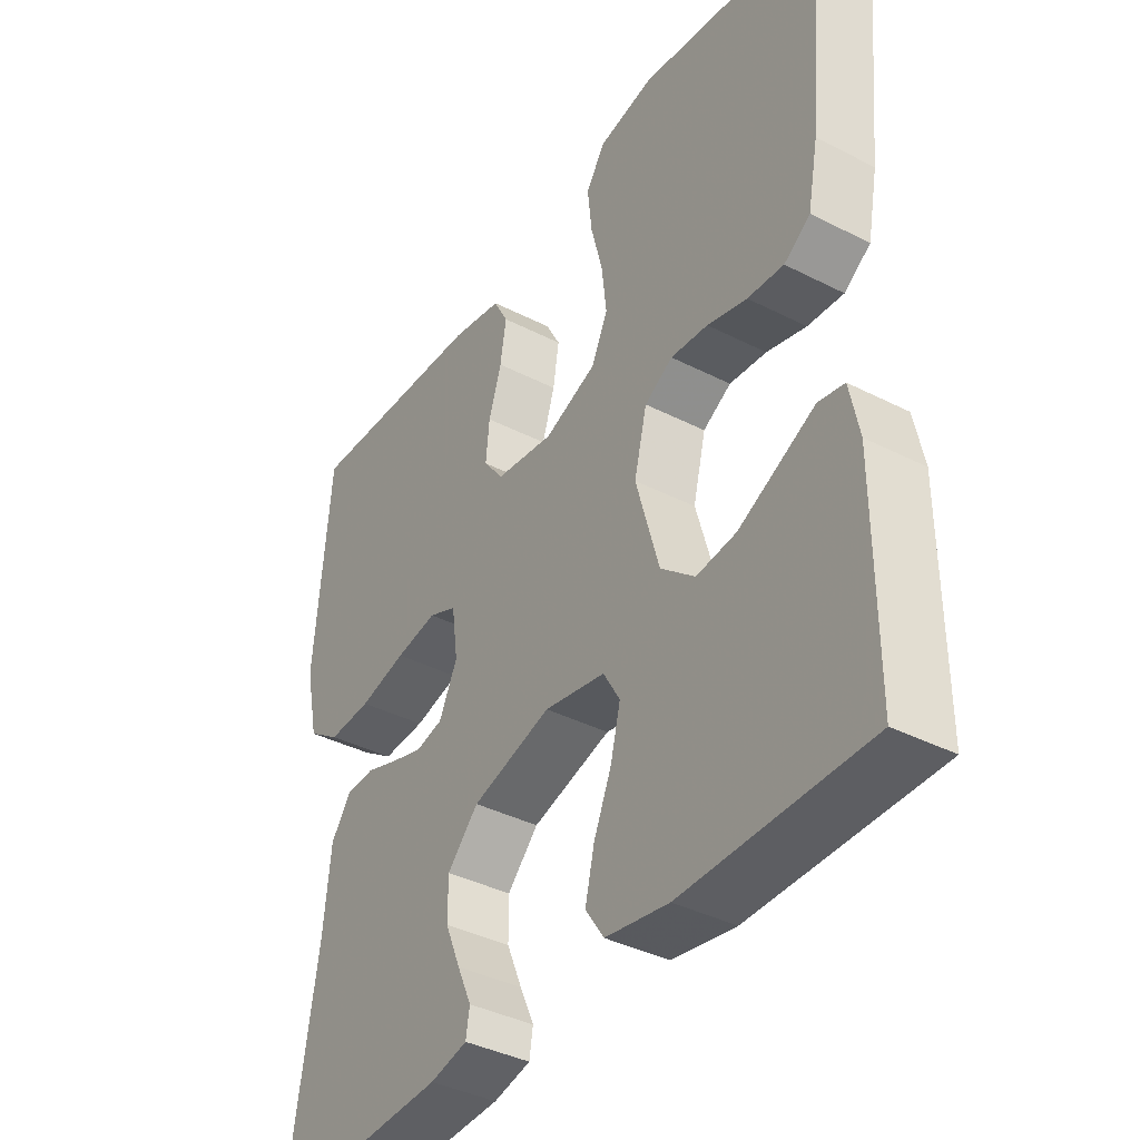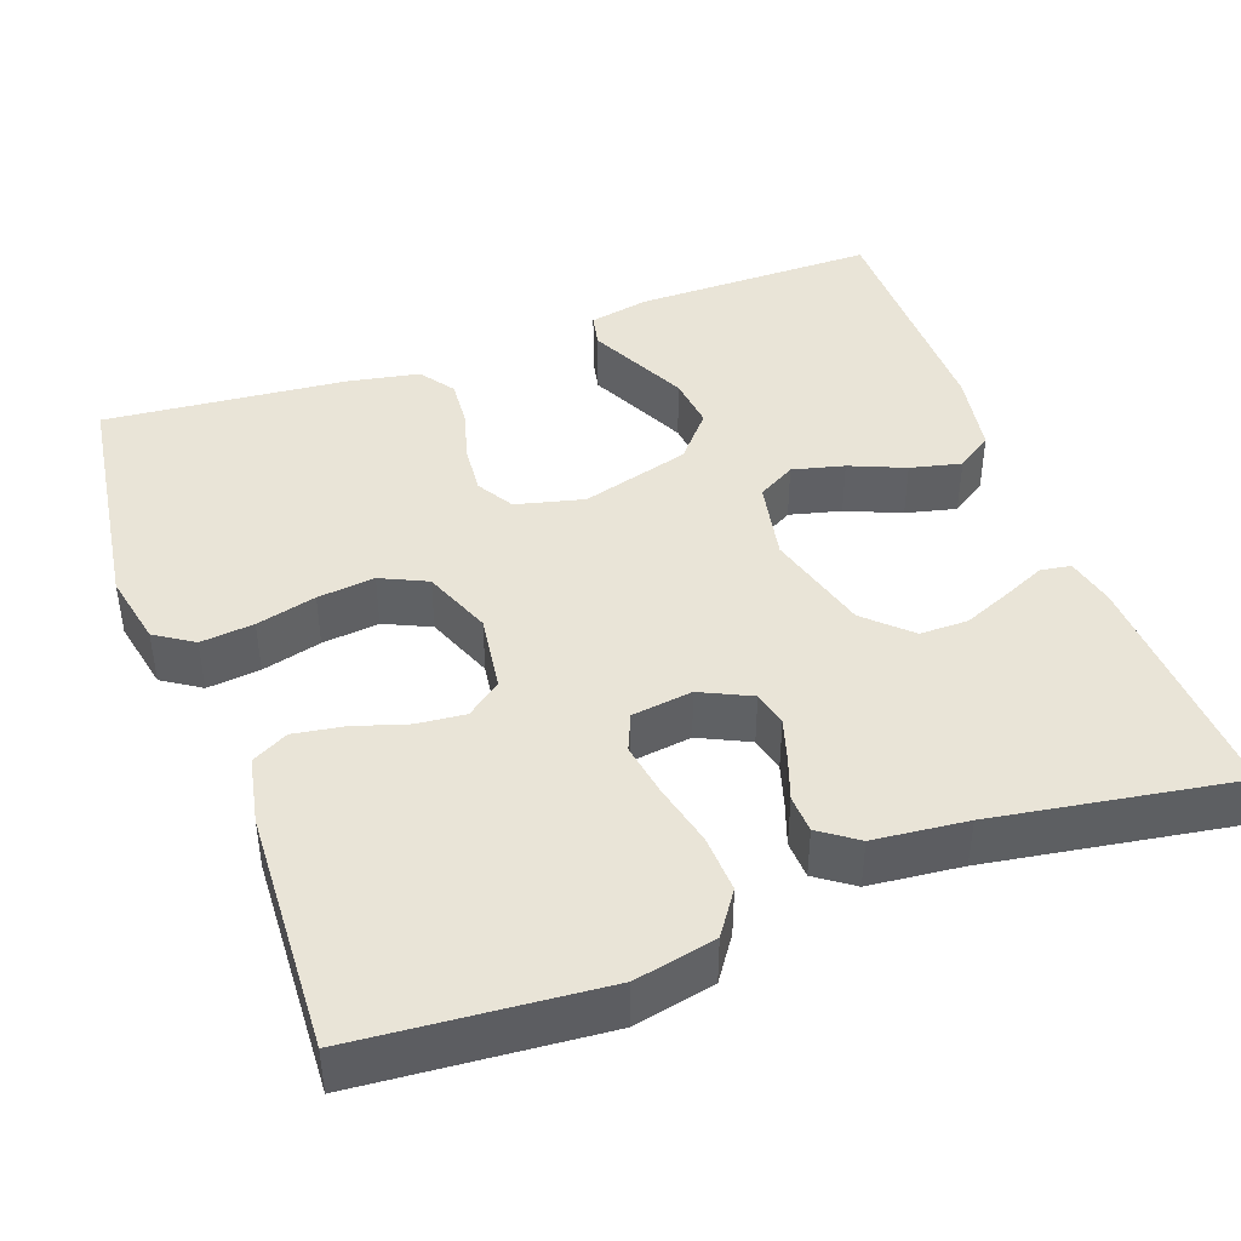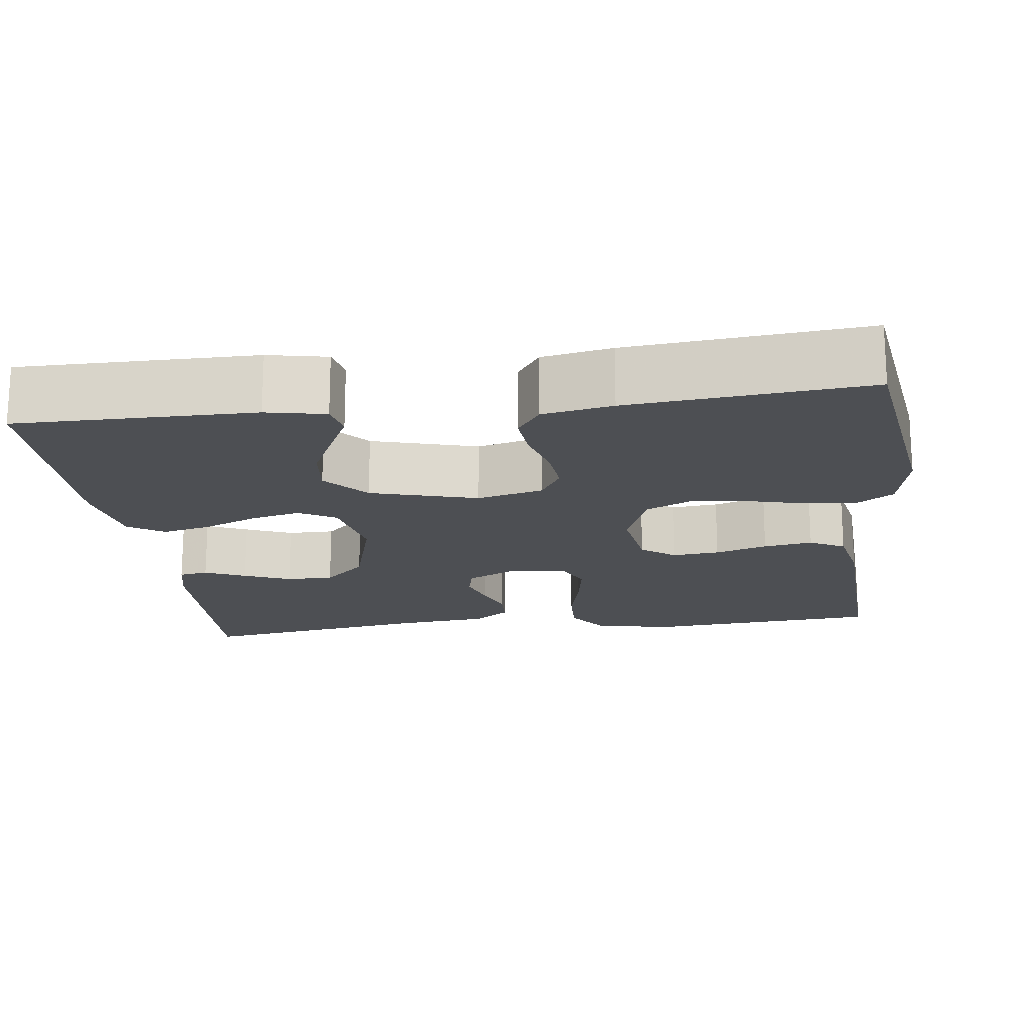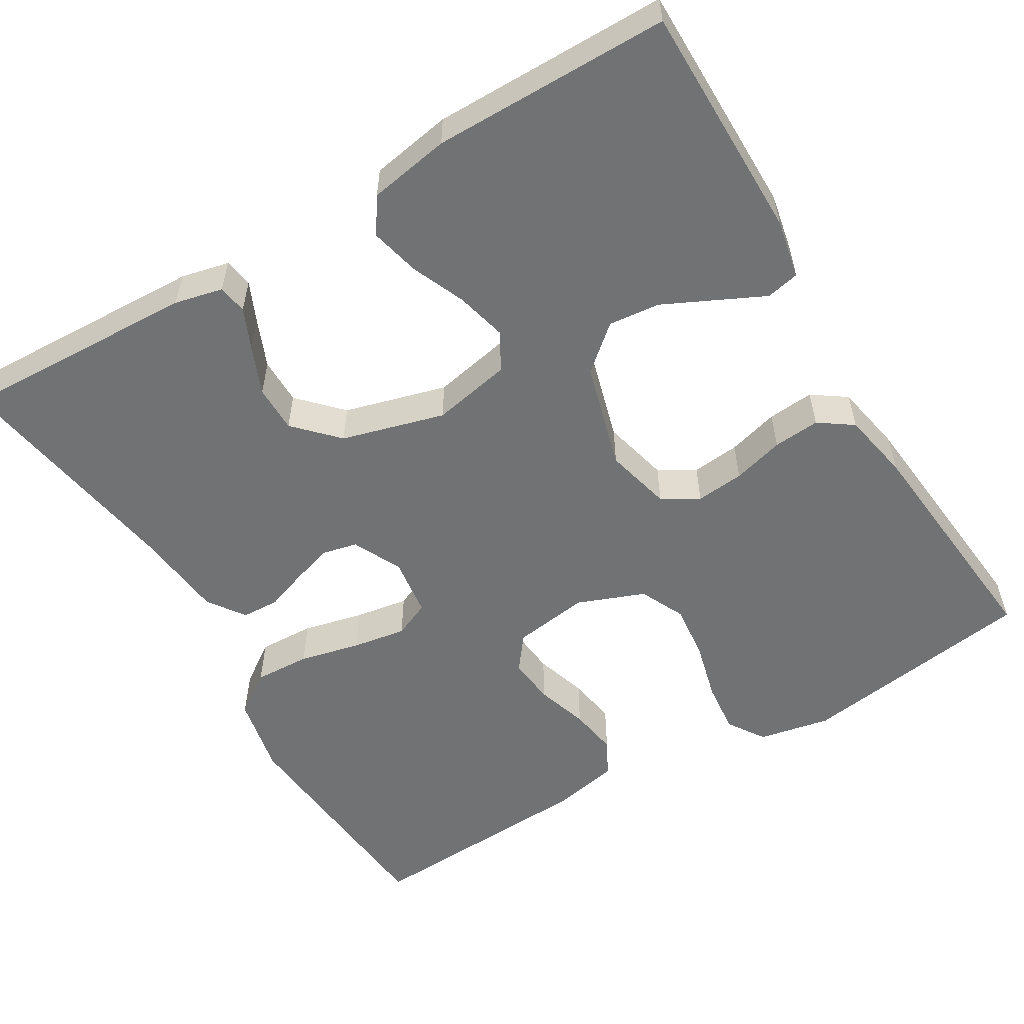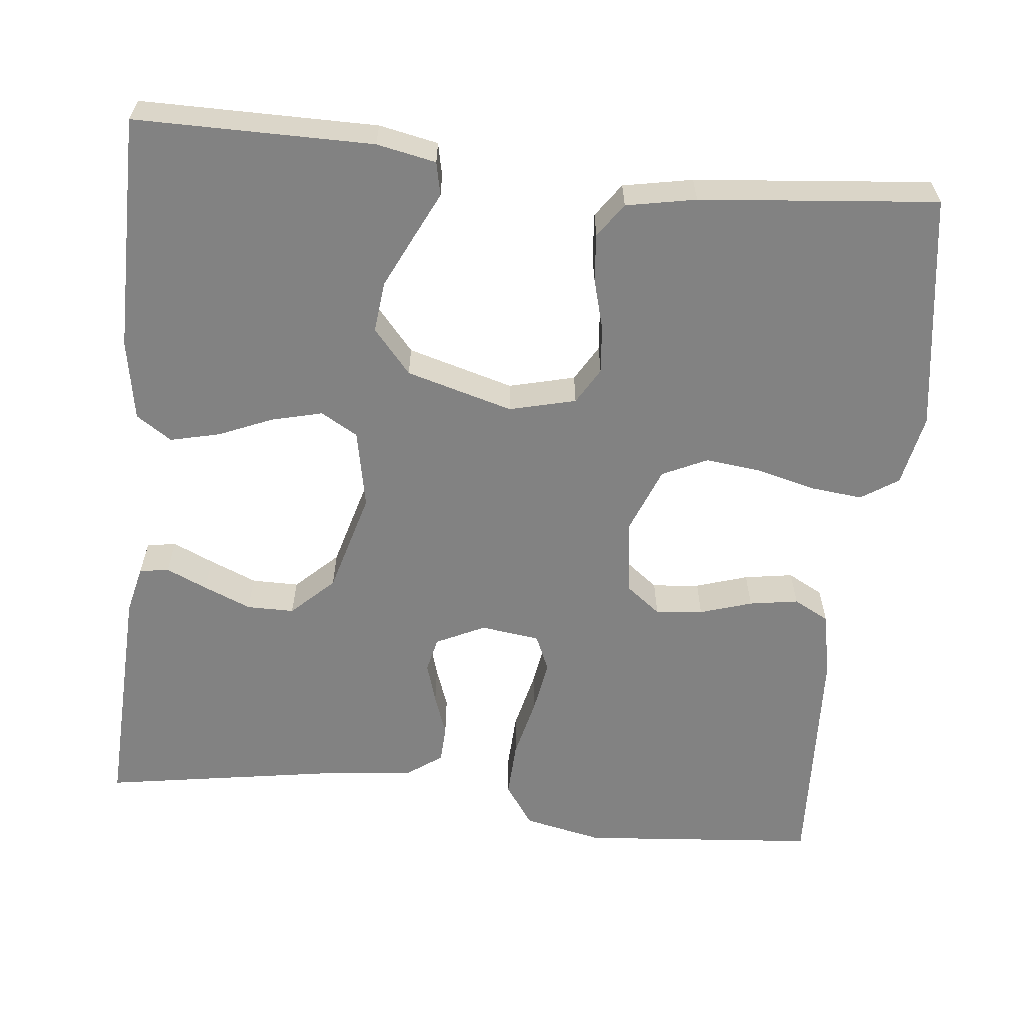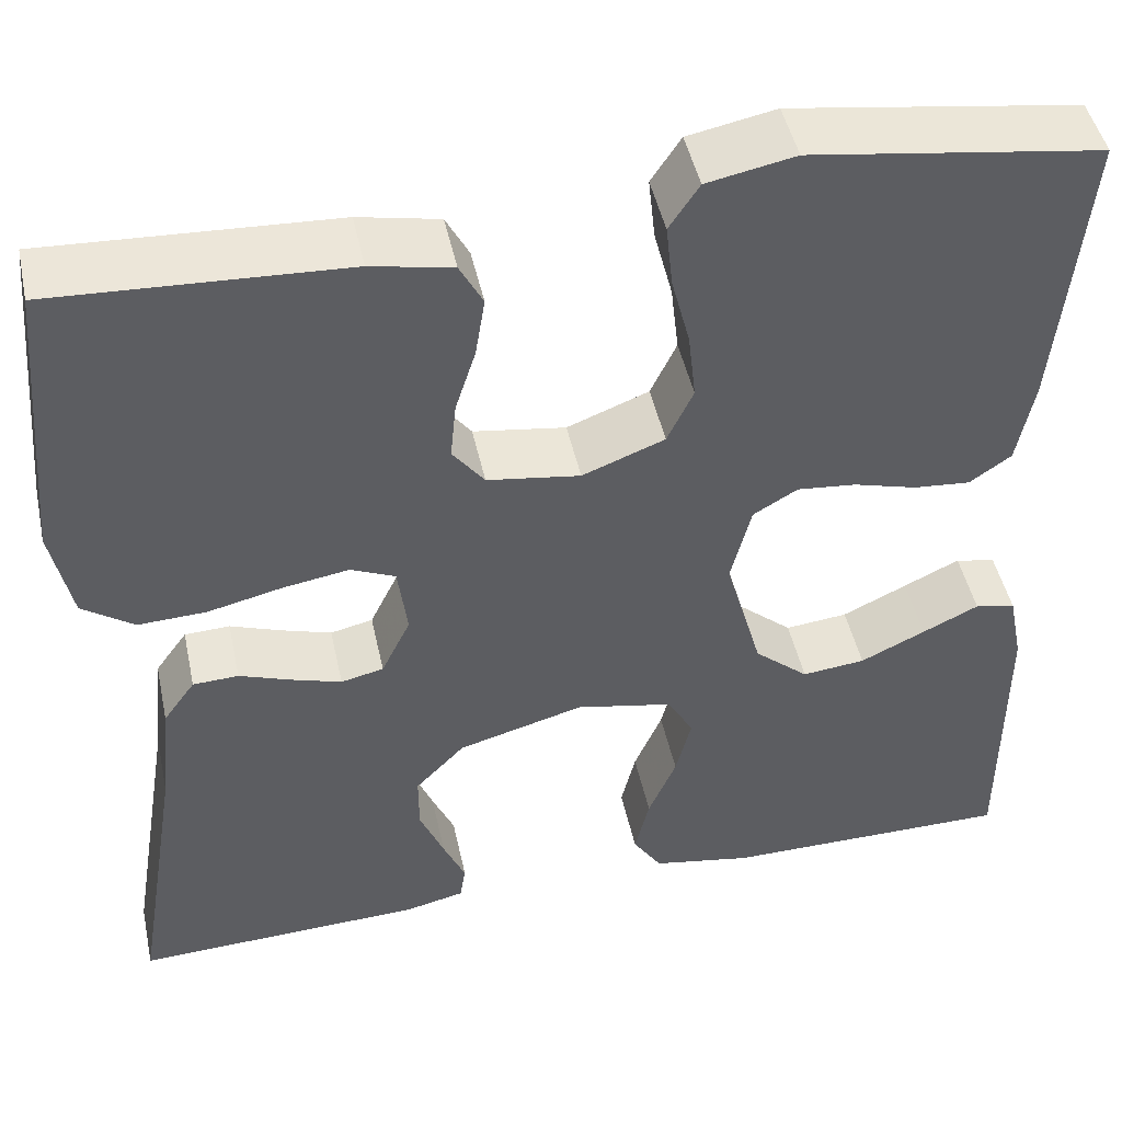
<metadata>
{"format":"obj","ext":"obj","renderer":"f3d","projection":"perspective","resolution":1024,"background":"white","views":[{"elev":-39.0,"azim":-122.6,"up":"+Z"},{"elev":43.0,"azim":69.8,"up":"+Y"},{"elev":-17.7,"azim":-82.8,"up":"+Y"},{"elev":-55.5,"azim":-149.2,"up":"+Y"},{"elev":-60.7,"azim":-96.1,"up":"+Y"},{"elev":46.8,"azim":167.9,"up":"+Z"}]}
</metadata>
<code>
v 0.5 0.07 -0.5
v 0.2 0.07 -0.488
v 0.139 0.07 -0.474
v 0.133 0.07 -0.437
v 0.156 0.07 -0.385
v 0.181 0.07 -0.325
v 0.181 0.07 -0.265
v 0.13 0.07 -0.212
v 0 0.07 -0.176
v -0.1 0.07 -0.196
v -0.127 0.07 -0.243
v -0.111 0.07 -0.307
v -0.082 0.07 -0.375
v -0.067 0.07 -0.438
v -0.097 0.07 -0.483
v -0.2 0.07 -0.501
v -0.5 0.07 -0.5
v -0.5 0.07 -0.2
v -0.485 0.07 -0.125
v -0.443 0.07 -0.116
v -0.385 0.07 -0.144
v -0.318 0.07 -0.176
v -0.253 0.07 -0.183
v -0.197 0.07 -0.135
v -0.159 0.07 0
v -0.18 0.07 0.084
v -0.226 0.07 0.111
v -0.287 0.07 0.105
v -0.352 0.07 0.087
v -0.411 0.07 0.082
v -0.454 0.07 0.112
v -0.471 0.07 0.2
v -0.5 0.07 0.5
v -0.2 0.07 0.544
v -0.109 0.07 0.526
v -0.078 0.07 0.479
v -0.085 0.07 0.413
v -0.104 0.07 0.339
v -0.112 0.07 0.268
v -0.085 0.07 0.211
v 0 0.07 0.178
v 0.096 0.07 0.192
v 0.129 0.07 0.235
v 0.123 0.07 0.295
v 0.102 0.07 0.361
v 0.092 0.07 0.423
v 0.116 0.07 0.468
v 0.2 0.07 0.485
v 0.5 0.07 0.5
v 0.526 0.07 0.2
v 0.505 0.07 0.1
v 0.452 0.07 0.063
v 0.381 0.07 0.066
v 0.304 0.07 0.084
v 0.236 0.07 0.095
v 0.19 0.07 0.075
v 0.18 0.07 0
v 0.21 0.07 -0.062
v 0.254 0.07 -0.072
v 0.306 0.07 -0.056
v 0.359 0.07 -0.037
v 0.406 0.07 -0.039
v 0.439 0.07 -0.085
v 0.451 0.07 -0.2
v 0.5 0 -0.5
v 0.2 0 -0.488
v 0.139 0 -0.474
v 0.133 0 -0.437
v 0.156 0 -0.385
v 0.181 0 -0.325
v 0.181 0 -0.265
v 0.13 0 -0.212
v 0 0 -0.176
v -0.1 0 -0.196
v -0.127 0 -0.243
v -0.111 0 -0.307
v -0.082 0 -0.375
v -0.067 0 -0.438
v -0.097 0 -0.483
v -0.2 0 -0.501
v -0.5 0 -0.5
v -0.5 0 -0.2
v -0.485 0 -0.125
v -0.443 0 -0.116
v -0.385 0 -0.144
v -0.318 0 -0.176
v -0.253 0 -0.183
v -0.197 0 -0.135
v -0.159 0 0
v -0.18 0 0.084
v -0.226 0 0.111
v -0.287 0 0.105
v -0.352 0 0.087
v -0.411 0 0.082
v -0.454 0 0.112
v -0.471 0 0.2
v -0.5 0 0.5
v -0.2 0 0.544
v -0.109 0 0.526
v -0.078 0 0.479
v -0.085 0 0.413
v -0.104 0 0.339
v -0.112 0 0.268
v -0.085 0 0.211
v 0 0 0.178
v 0.096 0 0.192
v 0.129 0 0.235
v 0.123 0 0.295
v 0.102 0 0.361
v 0.092 0 0.423
v 0.116 0 0.468
v 0.2 0 0.485
v 0.5 0 0.5
v 0.526 0 0.2
v 0.505 0 0.1
v 0.452 0 0.063
v 0.381 0 0.066
v 0.304 0 0.084
v 0.236 0 0.095
v 0.19 0 0.075
v 0.18 0 0
v 0.21 0 -0.062
v 0.254 0 -0.072
v 0.306 0 -0.056
v 0.359 0 -0.037
v 0.406 0 -0.039
v 0.439 0 -0.085
v 0.451 0 -0.2
f 61 62 63 64
f 60 61 64 1
f 59 60 1 2
f 58 59 2
f 57 58 2
f 51 52 53 54
f 51 54 55
f 50 51 55
f 49 50 55
f 48 49 55 56
f 44 45 46 47
f 43 44 47 48
f 35 36 37 38
f 35 38 39
f 34 35 39
f 33 34 39
f 32 33 39 40
f 28 29 30 31
f 27 28 31 32
f 18 19 20 21
f 18 21 22
f 17 18 22 23
f 12 13 14 15
f 11 12 15 16
f 2 3 4 5
f 2 5 6
f 43 48 56 57
f 42 43 57
f 41 42 57
f 27 32 40 41
f 26 27 41 57
f 25 26 57
f 24 25 57
f 11 16 17 23
f 10 11 23 24
f 9 10 24 57
f 2 6 7
f 57 2 7
f 57 7 8
f 8 9 57
f 128 127 126 125
f 65 128 125 124
f 66 65 124 123
f 66 123 122
f 66 122 121
f 118 117 116 115
f 119 118 115
f 119 115 114
f 119 114 113
f 120 119 113 112
f 111 110 109 108
f 112 111 108 107
f 102 101 100 99
f 103 102 99
f 103 99 98
f 103 98 97
f 104 103 97 96
f 95 94 93 92
f 96 95 92 91
f 85 84 83 82
f 86 85 82
f 87 86 82 81
f 79 78 77 76
f 80 79 76 75
f 69 68 67 66
f 70 69 66
f 121 120 112 107
f 121 107 106
f 121 106 105
f 105 104 96 91
f 121 105 91 90
f 121 90 89
f 121 89 88
f 87 81 80 75
f 88 87 75 74
f 121 88 74 73
f 71 70 66
f 71 66 121
f 72 71 121
f 121 73 72
f 1 65 66 2
f 2 66 67 3
f 3 67 68 4
f 4 68 69 5
f 5 69 70 6
f 6 70 71 7
f 7 71 72 8
f 8 72 73 9
f 9 73 74 10
f 10 74 75 11
f 11 75 76 12
f 12 76 77 13
f 13 77 78 14
f 14 78 79 15
f 15 79 80 16
f 16 80 81 17
f 17 81 82 18
f 18 82 83 19
f 19 83 84 20
f 20 84 85 21
f 21 85 86 22
f 22 86 87 23
f 23 87 88 24
f 24 88 89 25
f 25 89 90 26
f 26 90 91 27
f 27 91 92 28
f 28 92 93 29
f 29 93 94 30
f 30 94 95 31
f 31 95 96 32
f 32 96 97 33
f 33 97 98 34
f 34 98 99 35
f 35 99 100 36
f 36 100 101 37
f 37 101 102 38
f 38 102 103 39
f 39 103 104 40
f 40 104 105 41
f 41 105 106 42
f 42 106 107 43
f 43 107 108 44
f 44 108 109 45
f 45 109 110 46
f 46 110 111 47
f 47 111 112 48
f 48 112 113 49
f 49 113 114 50
f 50 114 115 51
f 51 115 116 52
f 52 116 117 53
f 53 117 118 54
f 54 118 119 55
f 55 119 120 56
f 56 120 121 57
f 57 121 122 58
f 58 122 123 59
f 59 123 124 60
f 60 124 125 61
f 61 125 126 62
f 62 126 127 63
f 63 127 128 64
f 64 128 65 1

</code>
